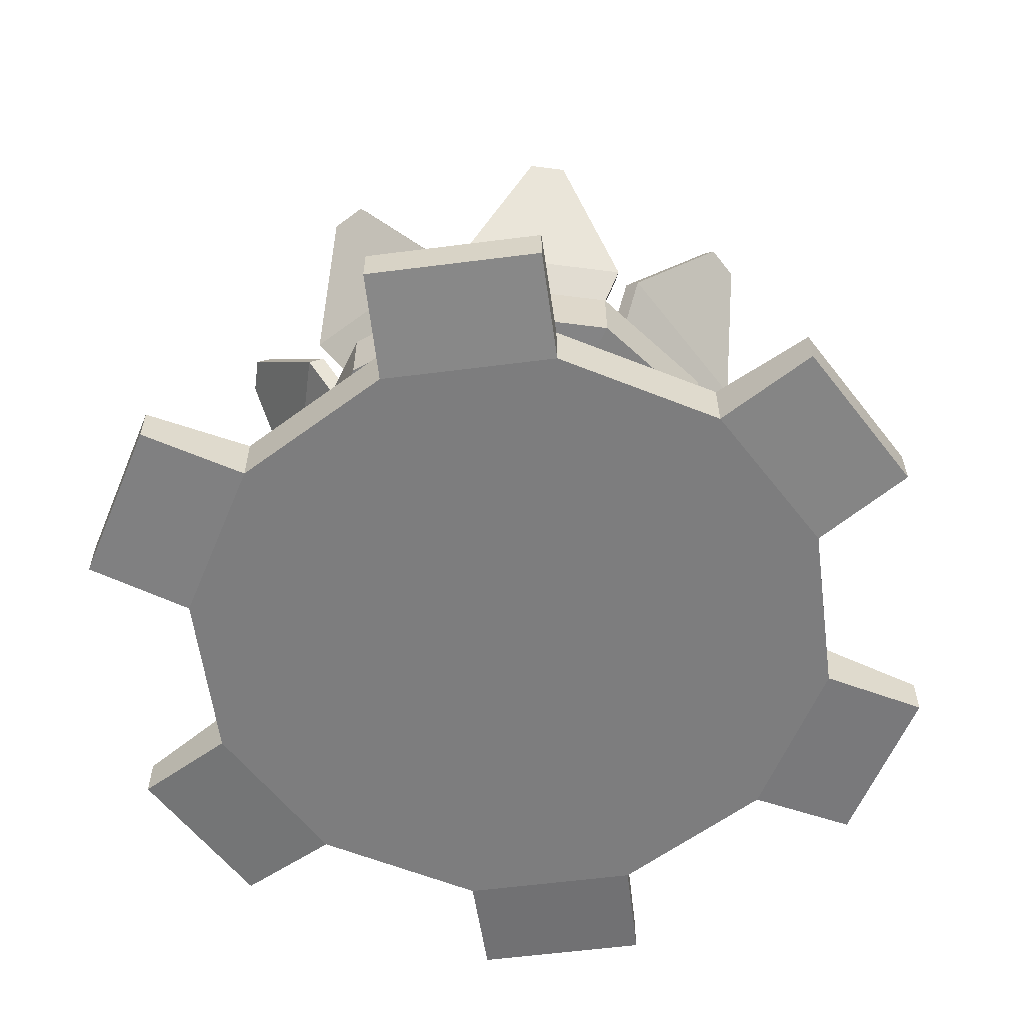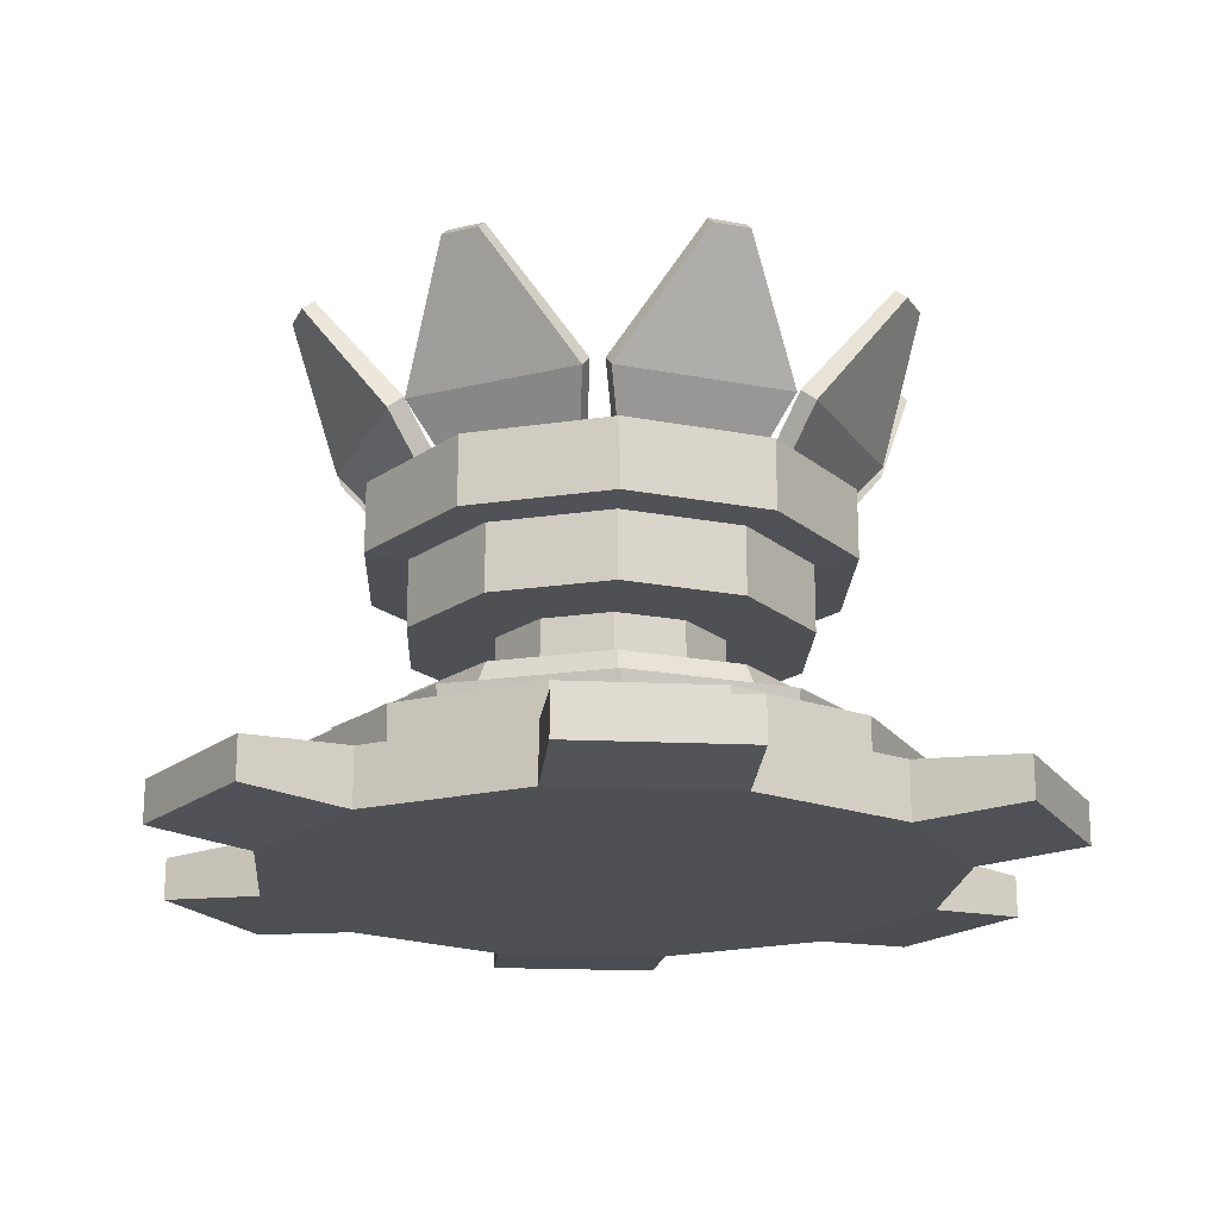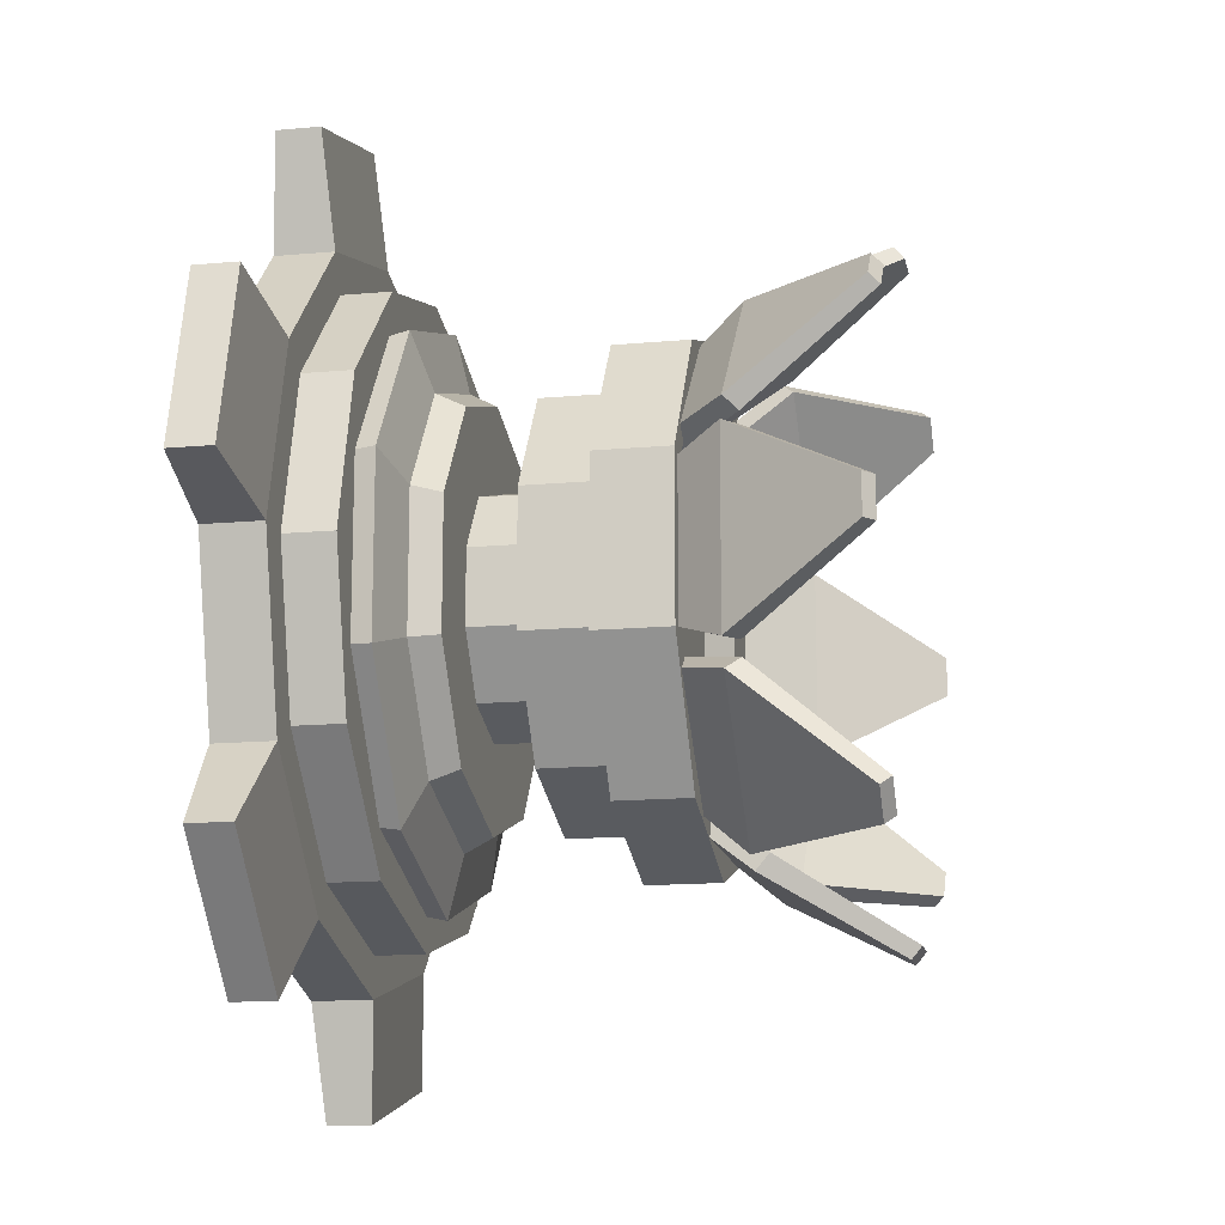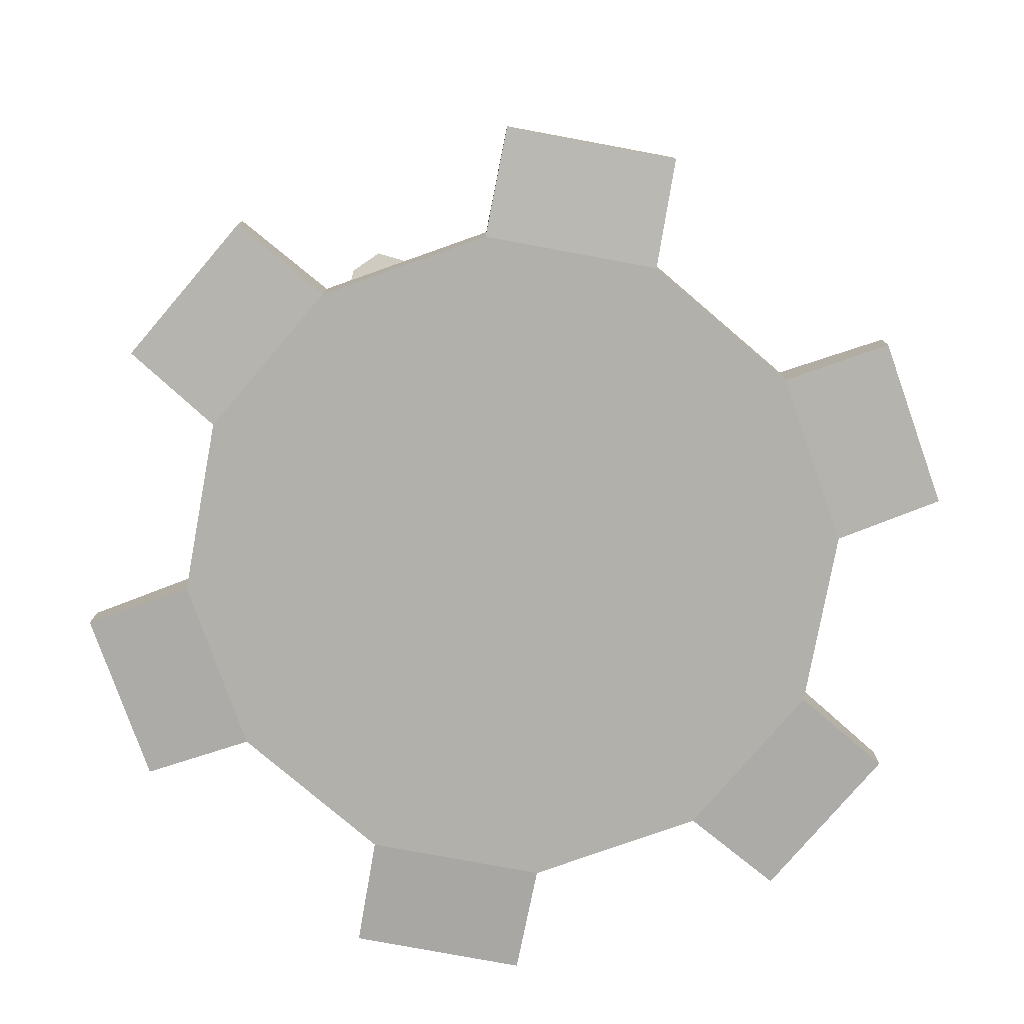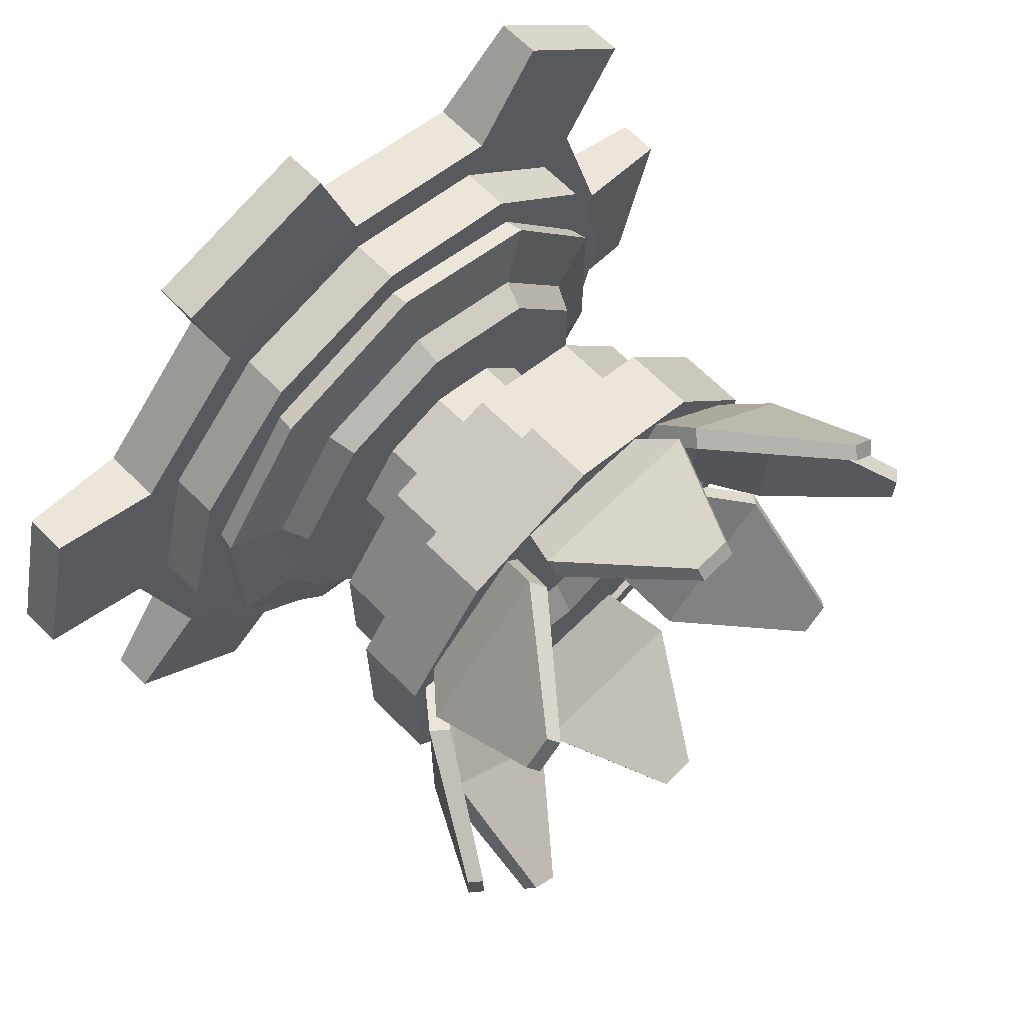
<metadata>
{"format":"obj","ext":"obj","renderer":"f3d","projection":"perspective","resolution":1024,"background":"white","views":[{"elev":-59.1,"azim":82.5,"up":"+Y"},{"elev":-19.2,"azim":-110.1,"up":"+Y"},{"elev":-14.6,"azim":101.3,"up":"+Z"},{"elev":-78.5,"azim":124.5,"up":"+Y"},{"elev":66.2,"azim":135.2,"up":"+Z"}]}
</metadata>
<code>
o Teleporter1_Cylinder.180
v -0.1843 0.4131 -0.2536
v -0.2981 0.4131 -0.09687
v -0.2981 0.4131 0.09687
v -0.1843 0.4131 0.2536
v -2e-06 0.4131 0.3135
v 0.1843 0.4131 0.2536
v 0.2981 0.4131 0.09687
v 0.2981 0.4131 -0.09687
v -2e-06 0.4131 -0.3135
v 0.1843 0.4131 -0.2536
v -0.1843 0.3079 -0.2536
v -0.2981 0.3079 -0.09687
v -0.2981 0.3079 0.09687
v -0.1843 0.3079 0.2536
v -2e-06 0.3079 0.3135
v 0.1843 0.3079 0.2536
v -2e-06 -0.0436 -0.5243
v -2e-06 0.0436 -0.5243
v 0.2622 -0.0436 -0.4541
v 0.2622 0.0436 -0.4541
v 0.4541 -0.0436 -0.2622
v 0.4541 0.0436 -0.2622
v 0.5243 -0.0436 -0
v 0.5243 0.0436 -0
v 0.4541 -0.0436 0.2622
v 0.4541 0.0436 0.2622
v 0.2622 -0.0436 0.4541
v 0.2622 0.0436 0.4541
v -2e-06 -0.0436 0.5243
v -2e-06 0.0436 0.5243
v -0.2622 -0.0436 0.4541
v -0.2622 0.0436 0.4541
v -0.4541 -0.0436 0.2622
v -0.4541 0.0436 0.2622
v -0.5243 -0.0436 0
v -0.5243 0.0436 0
v -0.4541 -0.0436 -0.2622
v -0.4541 0.0436 -0.2622
v -0.2622 -0.0436 -0.4541
v -0.2622 0.0436 -0.4541
v -0.04623 -0.0321 -0.6884
v -0.04623 0.0321 -0.6884
v 0.3842 0.0321 -0.573
v 0.3842 -0.0321 -0.573
v 0.573 -0.0321 -0.3842
v 0.573 0.0321 -0.3842
v 0.6884 0.0321 0.04622
v 0.6884 -0.0321 0.04622
v 0.6193 -0.0321 0.3042
v 0.6193 0.0321 0.3042
v 0.3042 0.0321 0.6193
v 0.3042 -0.0321 0.6193
v 0.04622 -0.0321 0.6884
v 0.04622 0.0321 0.6884
v -0.3842 0.0321 0.573
v -0.3842 -0.0321 0.573
v -0.573 -0.0321 0.3842
v -0.573 0.0321 0.3842
v -0.6884 0.0321 -0.04622
v -0.6884 -0.0321 -0.04622
v -0.6193 -0.0321 -0.3042
v -0.6193 0.0321 -0.3042
v -0.3042 0.0321 -0.6193
v -0.3042 -0.0321 -0.6193
v 0.2981 0.3079 0.09687
v 0.2981 0.3079 -0.09687
v -2e-06 0.3079 -0.3135
v 0.1843 0.3079 -0.2536
v -0.105 0.3079 -0.1445
v -0.1699 0.3079 -0.05521
v -0.1699 0.3079 0.05521
v -0.105 0.3079 0.1445
v -2e-06 0.3079 0.1787
v 0.105 0.3079 0.1445
v 0.1699 0.3079 0.05521
v 0.1699 0.3079 -0.05521
v -2e-06 0.3079 -0.1787
v 0.105 0.3079 -0.1445
v -0.105 0.208 -0.1445
v -0.1699 0.208 -0.05521
v -0.1699 0.208 0.05521
v -0.105 0.208 0.1445
v -2e-06 0.208 0.1787
v 0.105 0.208 0.1445
v 0.1699 0.208 0.05521
v 0.1699 0.208 -0.05521
v -2e-06 0.208 -0.1787
v 0.105 0.208 -0.1445
v -0.1813 0.208 -0.2495
v -0.2933 0.208 -0.09529
v -0.2933 0.208 0.09529
v -0.1813 0.208 0.2495
v -2e-06 0.208 0.3084
v 0.1813 0.208 0.2495
v 0.2933 0.208 0.09529
v 0.2933 0.208 -0.09529
v -2e-06 0.208 -0.3084
v 0.1813 0.208 -0.2495
v -0.1938 0.1677 -0.2667
v -0.3135 0.1677 -0.1019
v -0.3135 0.1677 0.1019
v -0.1938 0.1677 0.2667
v -2e-06 0.1677 0.3296
v 0.1938 0.1677 0.2667
v 0.3135 0.1677 0.1019
v 0.3135 0.1677 -0.1019
v -2e-06 0.1677 -0.3296
v 0.1938 0.1677 -0.2667
v -0.247 0.1456 -0.3399
v -0.2425 0.1103 -0.3338
v -0.3996 0.1456 -0.1298
v -0.3924 0.1103 -0.1275
v -0.3996 0.1456 0.1298
v -0.3924 0.1103 0.1275
v -0.247 0.1456 0.3399
v -0.2425 0.1103 0.3338
v -2e-06 0.1456 0.4202
v -2e-06 0.1103 0.4126
v 0.247 0.1456 0.3399
v 0.2425 0.1103 0.3338
v 0.3996 0.1456 0.1298
v 0.3924 0.1103 0.1275
v 0.3996 0.1456 -0.1298
v 0.3924 0.1103 -0.1275
v 0.247 0.1456 -0.3399
v 0.2425 0.1103 -0.3338
v -2e-06 0.1456 -0.4202
v -2e-06 0.1103 -0.4126
v 0.2323 0.0436 -0.4024
v -2e-06 0.0436 -0.4647
v 0.4024 0.0436 -0.2323
v 0.4647 0.0436 -0
v 0.4024 0.0436 0.2323
v 0.2323 0.0436 0.4024
v -2e-06 0.0436 0.4647
v -0.2324 0.0436 0.4024
v -0.4024 0.0436 0.2323
v -0.4647 0.0436 0
v -0.4024 0.0436 -0.2323
v -0.2324 0.0436 -0.4024
v 0.2323 0.1163 -0.4024
v -2e-06 0.1163 -0.4647
v 0.4024 0.1163 -0.2323
v 0.4647 0.1163 -0
v 0.4024 0.1163 0.2323
v 0.2323 0.1163 0.4024
v -2e-06 0.1163 0.4647
v -0.2324 0.1163 0.4024
v -0.4024 0.1163 0.2323
v -0.4647 0.1163 0
v -0.4024 0.1163 -0.2323
v -0.2324 0.1163 -0.4024
v 0.2236 0.4157 -0.3078
v -2e-06 0.4157 -0.3805
v 0.3618 0.4157 -0.1176
v 0.3618 0.4157 0.1176
v 0.2236 0.4157 0.3078
v -2e-06 0.4157 0.3805
v -0.2236 0.4157 0.3078
v -0.3618 0.4157 0.1176
v -0.3618 0.4157 -0.1176
v -0.2236 0.4157 -0.3078
v 0.2236 0.5252 -0.3078
v -2e-06 0.5252 -0.3805
v 0.3618 0.5252 -0.1176
v 0.3618 0.5252 0.1176
v 0.2236 0.5252 0.3078
v -2e-06 0.5252 0.3805
v -0.2236 0.5252 0.3078
v -0.3618 0.5252 0.1176
v -0.3618 0.5252 -0.1176
v -0.2236 0.5252 -0.3078
v 0.2 0.5252 -0.2752
v -2e-06 0.5252 -0.3402
v 0.3236 0.5252 -0.1051
v 0.3236 0.5252 0.1051
v 0.2 0.5252 0.2752
v -2e-06 0.5252 0.3402
v -0.2 0.5252 0.2752
v -0.3236 0.5252 0.1051
v -0.3236 0.5252 -0.1051
v -0.2 0.5252 -0.2752
v 0.2 0.5138 -0.2752
v -2e-06 0.5138 -0.3402
v 0.3236 0.5138 -0.1051
v 0.3236 0.5138 0.1051
v 0.2 0.5138 0.2752
v -2e-06 0.5138 0.3402
v -0.2 0.5138 0.2752
v -0.3236 0.5138 0.1051
v -0.3236 0.5138 -0.1051
v -0.2 0.5138 -0.2752
v 0.1118 0.5138 -0.1539
v -2e-06 0.5138 -0.1902
v 0.1809 0.5138 -0.05879
v 0.1809 0.5138 0.05879
v 0.1118 0.5138 0.1539
v -2e-06 0.5138 0.1902
v -0.1118 0.5138 0.1539
v -0.1809 0.5138 0.05879
v -0.1809 0.5138 -0.05879
v -0.1118 0.5138 -0.1539
v 0.07783 0.4802 -0.1071
v -2e-06 0.4802 -0.1324
v 0.1259 0.4802 -0.04092
v 0.1259 0.4802 0.04092
v 0.07783 0.4802 0.1071
v -2e-06 0.4802 0.1324
v -0.07784 0.4802 0.1071
v -0.1259 0.4802 0.04092
v -0.1259 0.4802 -0.04092
v -0.07784 0.4802 -0.1071
f 17 18 20 19
f 36 38 62 59
f 21 22 24 23
f 31 32 55 56
f 25 26 28 27
f 22 21 45 46
f 29 30 32 31
f 37 35 60 61
f 33 34 36 35
f 40 18 42 63
f 34 32 136 137
f 37 38 40 39
f 20 22 46 43
f 17 19 21 23 25 27 29 31 33 35 37 39
f 44 43 46 45
f 48 47 50 49
f 52 51 54 53
f 56 55 58 57
f 60 59 62 61
f 64 63 42 41
f 33 31 56 57
f 27 28 51 52
f 38 37 61 62
f 32 34 58 55
f 29 27 52 53
f 23 24 47 48
f 34 33 57 58
f 18 17 41 42
f 28 30 54 51
f 25 23 48 49
f 19 20 43 44
f 30 29 53 54
f 39 40 63 64
f 24 26 50 47
f 21 19 44 45
f 17 39 64 41
f 26 25 49 50
f 35 36 59 60
f 79 80 70 69
f 80 81 71 70
f 84 85 75 74
f 82 83 73 72
f 87 79 69 77
f 86 88 78 76
f 83 84 74 73
f 88 87 77 78
f 85 86 76 75
f 81 82 72 71
f 131 129 141 143
f 32 30 135 136
f 30 28 134 135
f 28 26 133 134
f 26 24 132 133
f 18 40 140 130
f 20 18 130 129
f 24 22 131 132
f 40 38 139 140
f 22 20 129 131
f 38 36 138 139
f 36 34 137 138
f 141 142 152 151 150 149 148 147 146 145 144 143
f 138 137 149 150
f 135 134 146 147
f 132 131 143 144
f 139 138 150 151
f 136 135 147 148
f 133 132 144 145
f 140 139 151 152
f 129 130 142 141
f 137 136 148 149
f 134 133 145 146
f 130 140 152 142
f 68 67 9 10
f 70 71 13 12
f 71 72 14 13
f 72 73 15 14
f 66 68 10 8
f 77 69 11 67
f 76 78 68 66
f 73 74 16 15
f 11 12 2 1
f 2 3 160 161
f 75 76 66 65
f 14 15 5 4
f 69 70 12 11
f 78 77 67 68
f 12 13 3 2
f 15 16 6 5
f 92 93 83 82
f 96 98 88 86
f 89 90 80 79
f 74 75 65 16
f 94 95 85 84
f 104 105 95 94
f 98 97 87 88
f 93 94 84 83
f 91 92 82 81
f 107 99 89 97
f 102 103 93 92
f 105 106 96 95
f 101 102 92 91
f 97 89 79 87
f 108 107 97 98
f 90 91 81 80
f 95 96 86 85
f 127 109 99 107
f 121 123 106 105
f 103 104 94 93
f 99 100 90 89
f 111 113 101 100
f 119 121 105 104
f 115 117 103 102
f 117 119 104 103
f 125 127 107 108
f 109 111 100 99
f 123 125 108 106
f 106 108 98 96
f 112 111 109 110
f 116 115 113 114
f 120 119 117 118
f 110 109 127 128
f 100 101 91 90
f 113 115 102 101
f 124 123 121 122
f 128 127 125 126
f 126 125 123 124
f 122 121 119 120
f 114 113 111 112
f 118 117 115 116
f 128 126 124 122 120 118 116 114 112 110
f 65 66 8 7
f 67 11 1 9
f 13 14 4 3
f 16 65 7 6
f 158 157 167 168
f 5 6 157 158
f 8 10 153 155
f 1 2 161 162
f 4 5 158 159
f 7 8 155 156
f 9 1 162 154
f 3 4 159 160
f 6 7 156 157
f 10 9 154 153
f 170 169 179 180
f 155 153 163 165
f 162 161 171 172
f 159 158 168 169
f 156 155 165 166
f 154 162 172 164
f 160 159 169 170
f 157 156 166 167
f 153 154 164 163
f 161 160 170 171
f 177 176 186 187
f 167 166 176 177
f 163 164 174 173
f 171 170 180 181
f 168 167 177 178
f 165 163 173 175
f 172 171 181 182
f 169 168 178 179
f 166 165 175 176
f 164 172 182 174
f 186 185 195 196
f 173 174 184 183
f 181 180 190 191
f 178 177 187 188
f 175 173 183 185
f 182 181 191 192
f 179 178 188 189
f 176 175 185 186
f 174 182 192 184
f 180 179 189 190
f 194 202 212 204
f 184 192 202 194
f 190 189 199 200
f 187 186 196 197
f 183 184 194 193
f 191 190 200 201
f 188 187 197 198
f 185 183 193 195
f 192 191 201 202
f 189 188 198 199
f 203 204 212 211 210 209 208 207 206 205
f 200 199 209 210
f 197 196 206 207
f 193 194 204 203
f 201 200 210 211
f 198 197 207 208
f 195 193 203 205
f 202 201 211 212
f 199 198 208 209
f 196 195 205 206
o Teleporter1_Top_Cylinder.257
v 0.261 0.4579 -0.1422
v 0.3701 0.7753 -0.3289
v 0.1422 0.4579 -0.261
v 0.3289 0.7753 -0.3701
v 0.3747 0.5878 -0.1771
v 0.1771 0.5878 -0.3747
v 0.125 0.4778 -0.2439
v 0.2439 0.4778 -0.125
v 0.3575 0.6078 -0.1599
v 0.3572 0.7903 -0.316
v 0.316 0.7903 -0.3572
v 0.1599 0.6078 -0.3575
v 0.08402 0.4579 -0.2851
v 0.02918 0.7753 -0.4943
v -0.08402 0.4579 -0.2851
v -0.02919 0.7753 -0.4943
v 0.1397 0.5878 -0.3902
v -0.1397 0.5878 -0.3902
v -0.08402 0.4778 -0.2608
v 0.08402 0.4778 -0.2608
v 0.1397 0.6078 -0.3659
v 0.02918 0.7903 -0.476
v -0.02919 0.7903 -0.476
v -0.1397 0.6078 -0.3659
v -0.1422 0.4579 -0.261
v -0.3289 0.7753 -0.3701
v -0.261 0.4579 -0.1422
v -0.3701 0.7753 -0.3289
v -0.1771 0.5878 -0.3747
v -0.3747 0.5878 -0.1771
v -0.2439 0.4778 -0.125
v -0.125 0.4778 -0.2439
v -0.1599 0.6078 -0.3575
v -0.316 0.7903 -0.3572
v -0.3572 0.7903 -0.316
v -0.3575 0.6078 -0.1599
v -0.2851 0.4579 -0.08402
v -0.4943 0.7753 -0.02918
v -0.2851 0.4579 0.08402
v -0.4943 0.7753 0.02918
v -0.3902 0.5878 -0.1397
v -0.3902 0.5878 0.1397
v -0.2608 0.4778 0.08402
v -0.2608 0.4778 -0.08402
v -0.3659 0.6078 -0.1397
v -0.476 0.7903 -0.02918
v -0.476 0.7903 0.02918
v -0.3659 0.6078 0.1397
v -0.261 0.4579 0.1422
v -0.3701 0.7753 0.3289
v -0.1422 0.4579 0.261
v -0.3289 0.7753 0.3701
v -0.3747 0.5878 0.1771
v -0.1771 0.5878 0.3747
v -0.125 0.4778 0.2439
v -0.2439 0.4778 0.125
v -0.3575 0.6078 0.1599
v -0.3572 0.7903 0.316
v -0.316 0.7903 0.3572
v -0.1599 0.6078 0.3575
v -0.08402 0.4579 0.2851
v -0.02919 0.7753 0.4943
v 0.08402 0.4579 0.2851
v 0.02918 0.7753 0.4943
v -0.1397 0.5878 0.3902
v 0.1397 0.5878 0.3902
v 0.08402 0.4778 0.2608
v -0.08402 0.4778 0.2608
v -0.1397 0.6078 0.3659
v -0.02919 0.7903 0.476
v 0.02918 0.7903 0.476
v 0.1397 0.6078 0.3659
v 0.1422 0.4579 0.261
v 0.3289 0.7753 0.3701
v 0.261 0.4579 0.1422
v 0.3701 0.7753 0.3289
v 0.1771 0.5878 0.3747
v 0.3747 0.5878 0.1771
v 0.2439 0.4778 0.125
v 0.125 0.4778 0.2439
v 0.1599 0.6078 0.3575
v 0.316 0.7903 0.3572
v 0.3572 0.7903 0.316
v 0.3575 0.6078 0.1599
v 0.2851 0.4579 0.08402
v 0.4943 0.7753 0.02918
v 0.2851 0.4579 -0.08402
v 0.4943 0.7753 -0.02918
v 0.3902 0.5878 0.1397
v 0.3902 0.5878 -0.1397
v 0.2608 0.4778 -0.08402
v 0.2608 0.4778 0.08402
v 0.3659 0.6078 0.1397
v 0.476 0.7903 0.02918
v 0.476 0.7903 -0.02918
v 0.3659 0.6078 -0.1397
f 217 218 216 214
f 213 215 218 217
f 221 222 223 224
f 220 221 224 219
f 214 216 223 222
f 215 213 220 219
f 216 218 224 223
f 218 215 219 224
f 217 214 222 221
f 213 217 221 220
f 229 230 228 226
f 225 227 230 229
f 233 234 235 236
f 232 233 236 231
f 226 228 235 234
f 227 225 232 231
f 228 230 236 235
f 230 227 231 236
f 229 226 234 233
f 225 229 233 232
f 241 242 240 238
f 237 239 242 241
f 245 246 247 248
f 244 245 248 243
f 238 240 247 246
f 239 237 244 243
f 240 242 248 247
f 242 239 243 248
f 241 238 246 245
f 237 241 245 244
f 253 254 252 250
f 249 251 254 253
f 257 258 259 260
f 256 257 260 255
f 250 252 259 258
f 251 249 256 255
f 252 254 260 259
f 254 251 255 260
f 253 250 258 257
f 249 253 257 256
f 265 266 264 262
f 261 263 266 265
f 269 270 271 272
f 268 269 272 267
f 262 264 271 270
f 263 261 268 267
f 264 266 272 271
f 266 263 267 272
f 265 262 270 269
f 261 265 269 268
f 277 278 276 274
f 273 275 278 277
f 281 282 283 284
f 280 281 284 279
f 274 276 283 282
f 275 273 280 279
f 276 278 284 283
f 278 275 279 284
f 277 274 282 281
f 273 277 281 280
f 289 290 288 286
f 285 287 290 289
f 293 294 295 296
f 292 293 296 291
f 286 288 295 294
f 287 285 292 291
f 288 290 296 295
f 290 287 291 296
f 289 286 294 293
f 285 289 293 292
f 301 302 300 298
f 297 299 302 301
f 305 306 307 308
f 304 305 308 303
f 298 300 307 306
f 299 297 304 303
f 300 302 308 307
f 302 299 303 308
f 301 298 306 305
f 297 301 305 304

</code>
